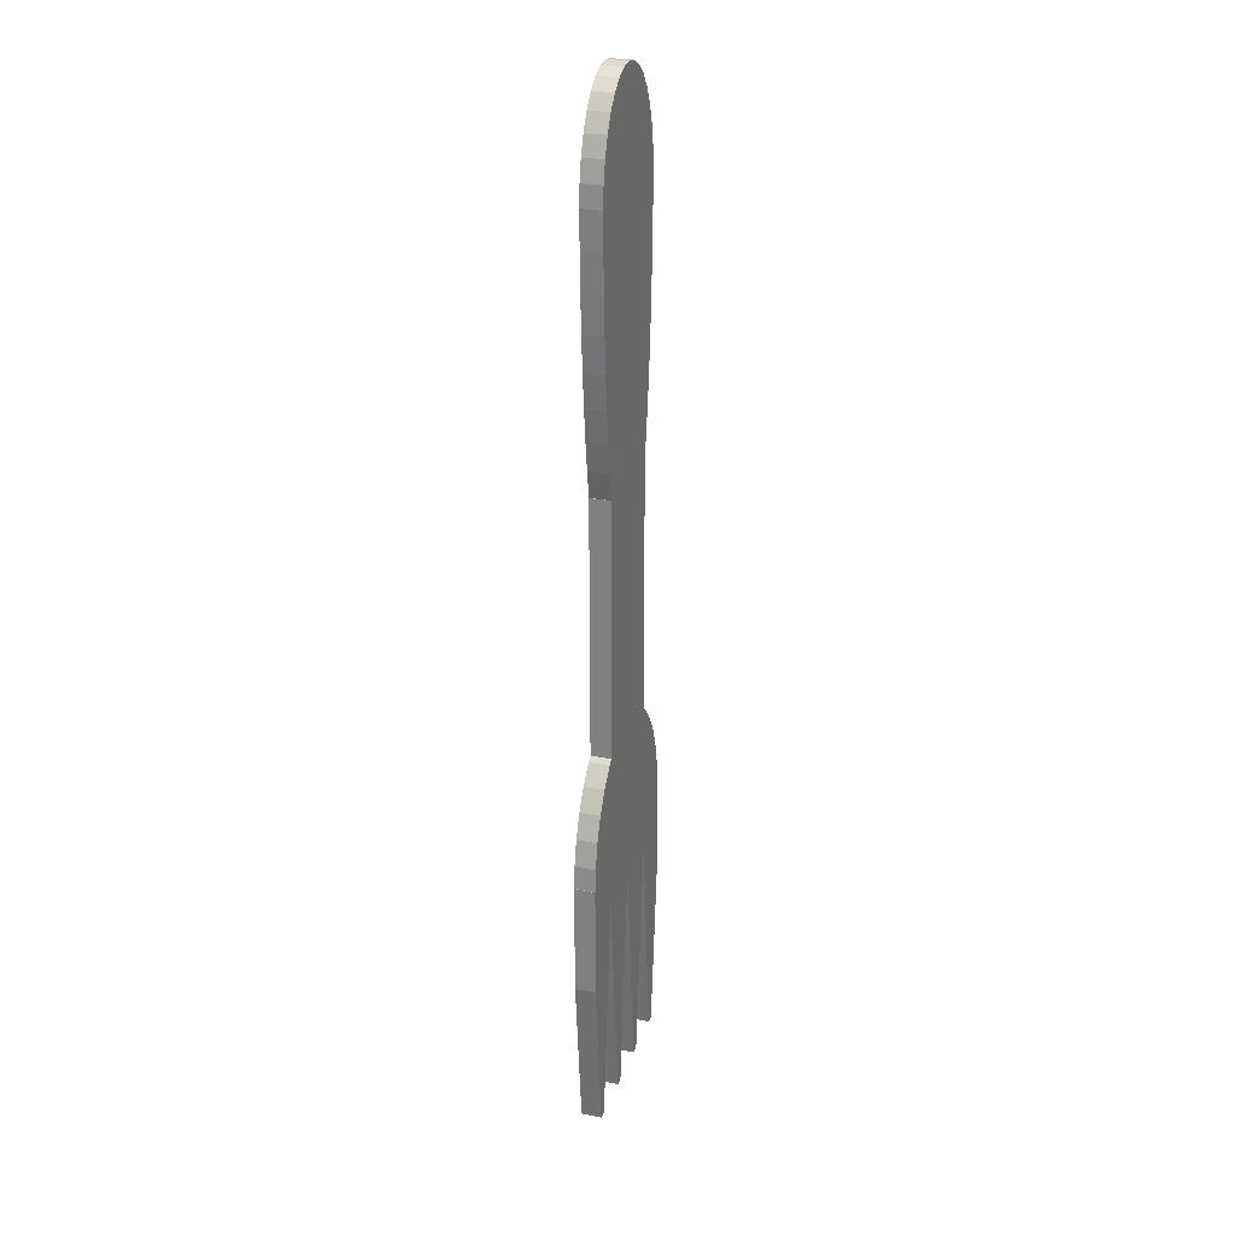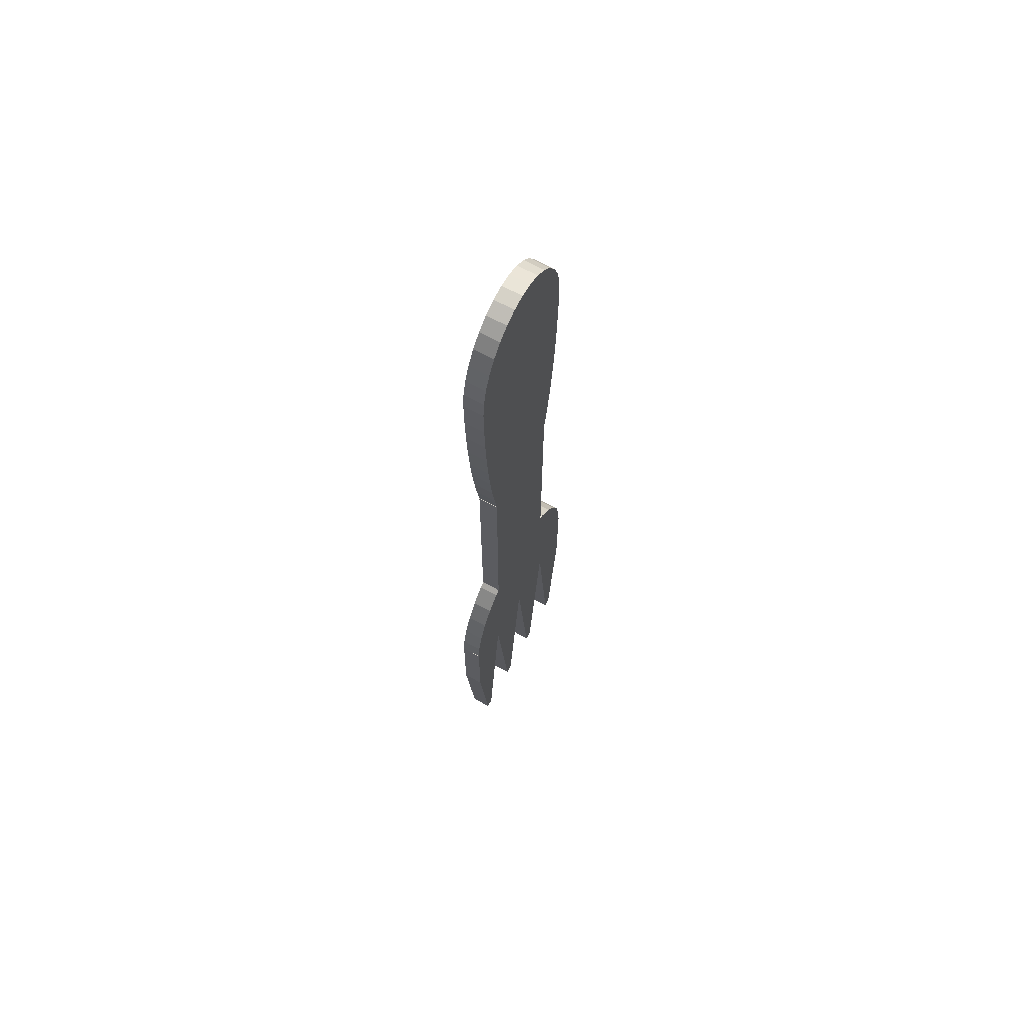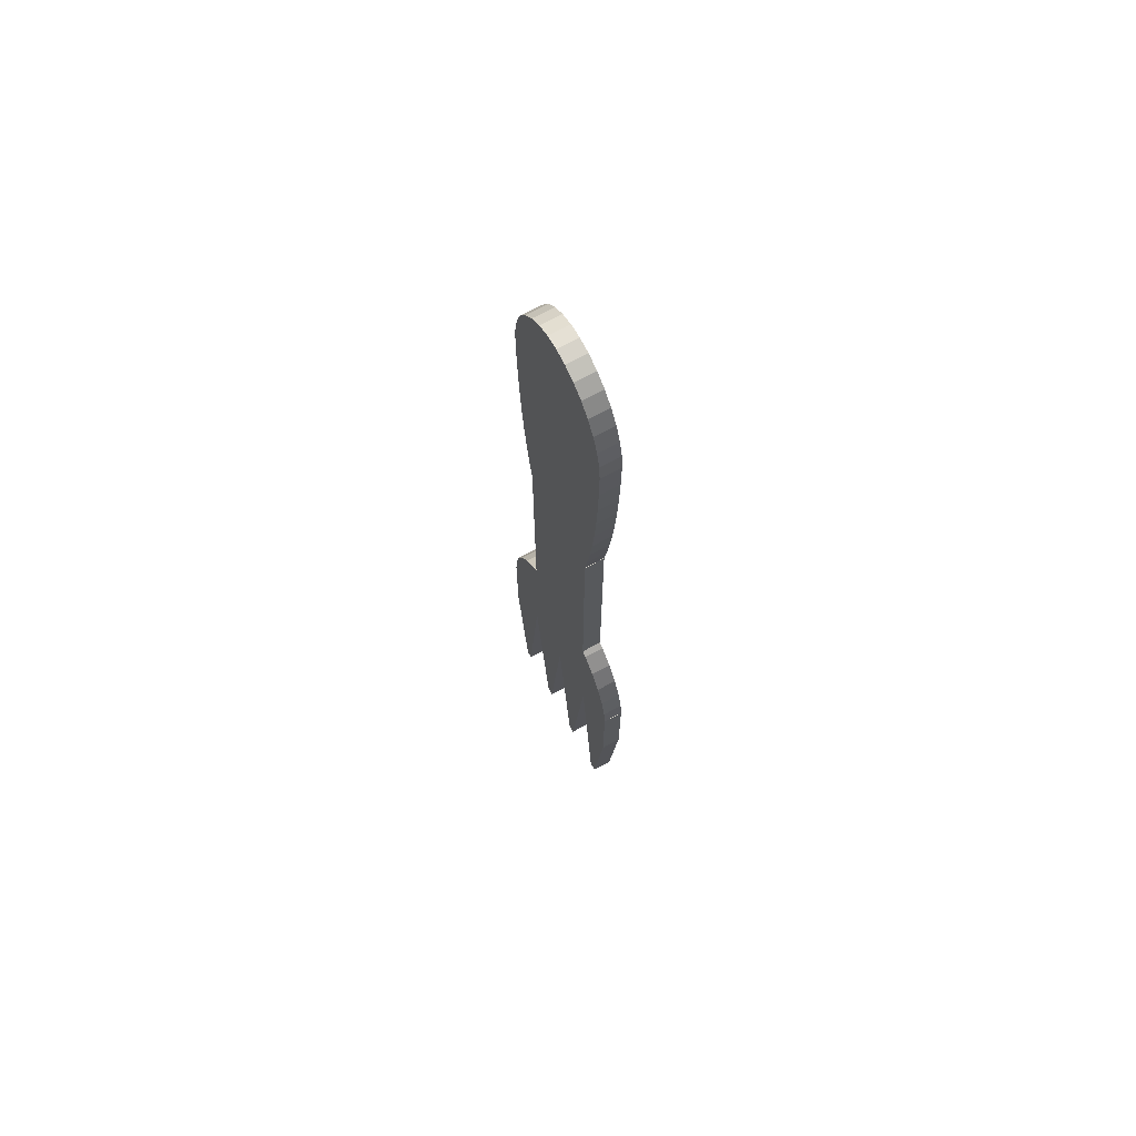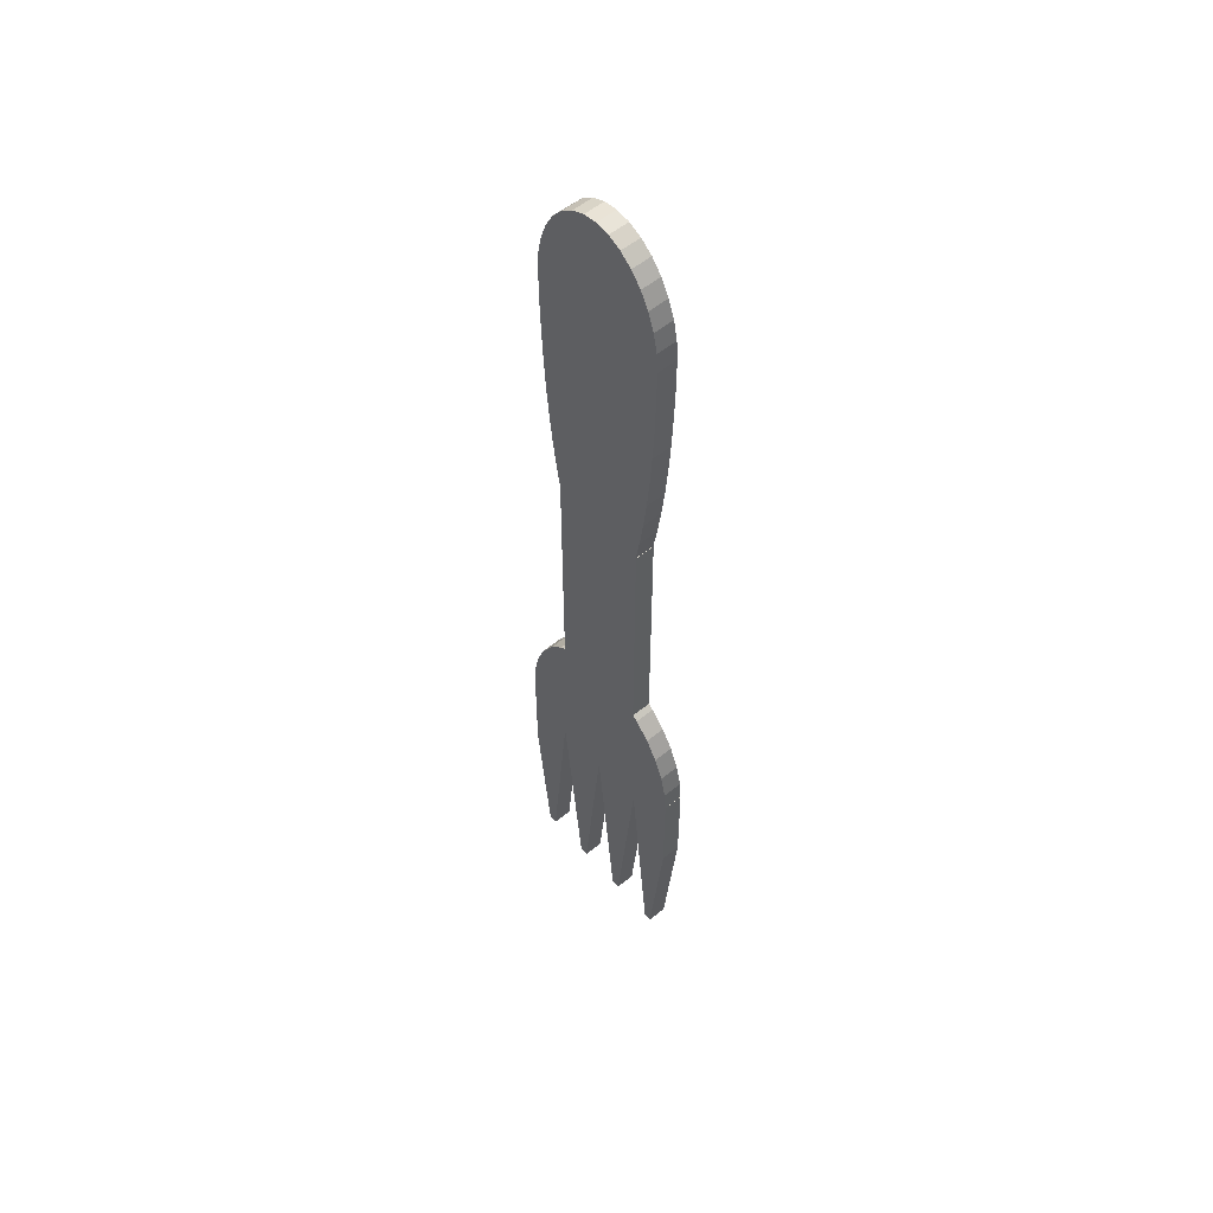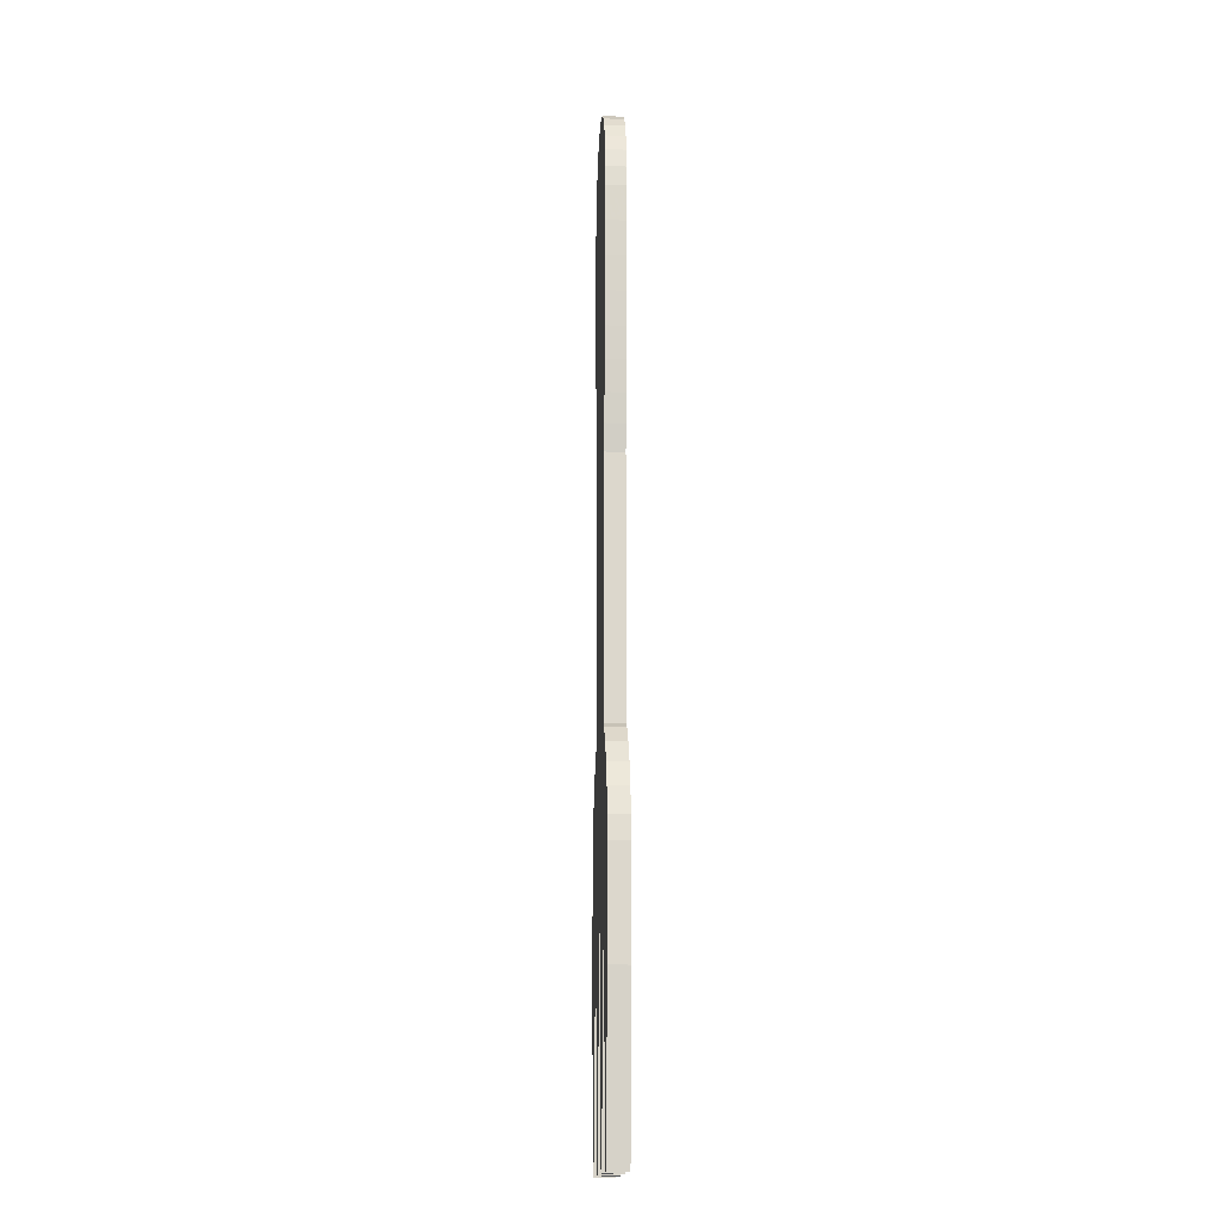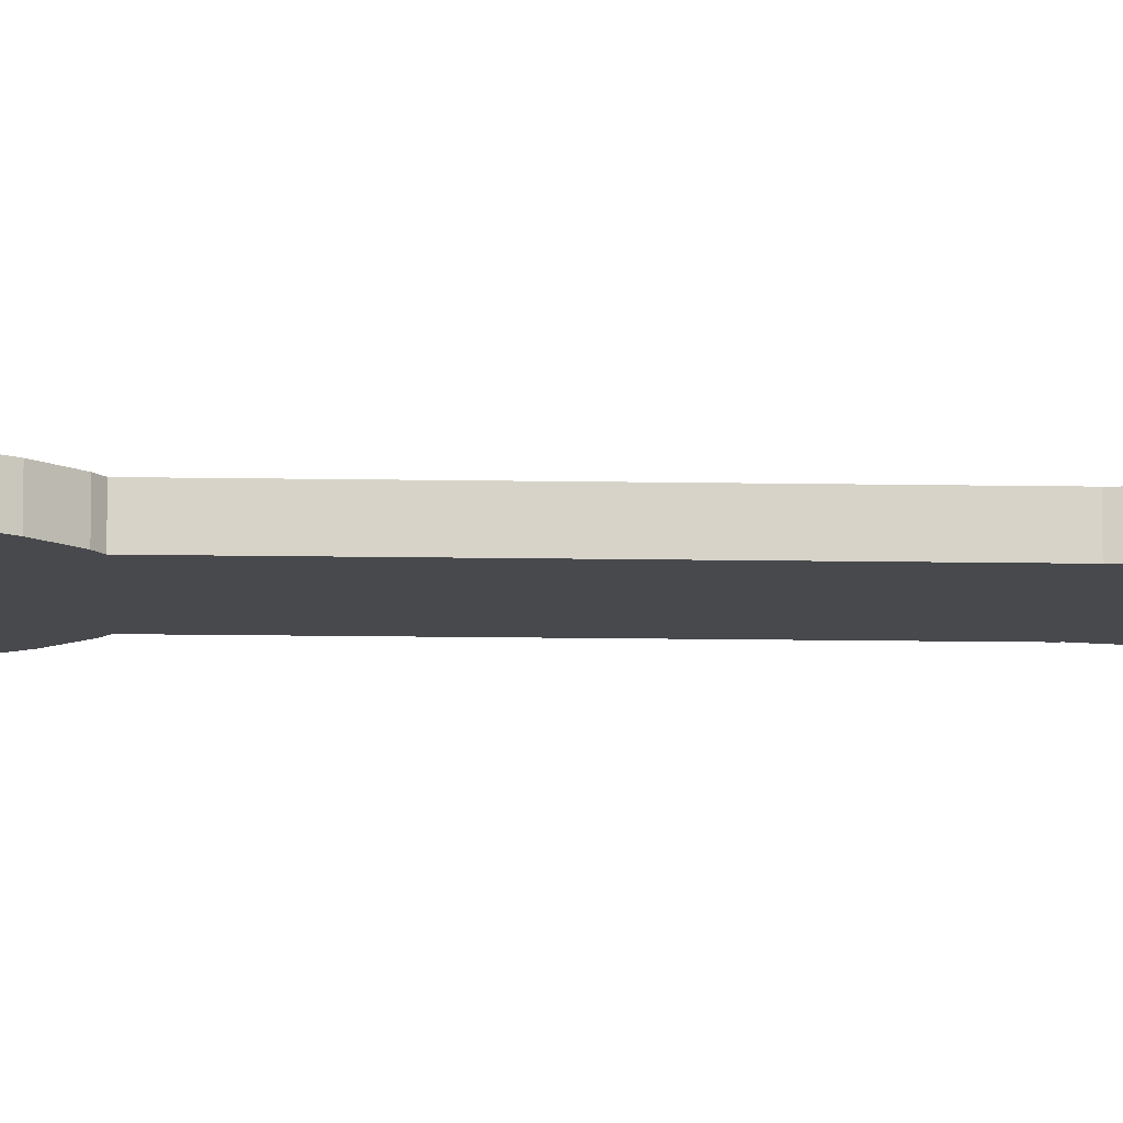
<metadata>
{"format":"obj","ext":"obj","renderer":"f3d","projection":"perspective","resolution":1024,"background":"white","views":[{"elev":26.0,"azim":107.3,"up":"+Y"},{"elev":68.3,"azim":118.6,"up":"+Y"},{"elev":70.3,"azim":61.4,"up":"+Y"},{"elev":55.2,"azim":-130.7,"up":"+Y"},{"elev":-16.5,"azim":-94.0,"up":"+Y"},{"elev":-12.1,"azim":87.5,"up":"+Z"}]}
</metadata>
<code>
o obj_0
v 71.68 		-59.27 		1.5
v 72.33 		-59.27 		1.5
v 58.5 		-39.27 		0
v 62.25 		-30.9 		1.5
v 72.33 		-59.27 		0
v 58.51 		-39.27 		0
v 71.68 		-59.27 		0
v 61.83 		-31.2 		1.5
v 70.37 		-7.914 		1.5
v 60.69 		-32.44 		1.5
v 70.63 		-5.622 		1.5
v 70.85 		-3.207 		1.5
v 71.03 		-0.691 		1.5
v 71.03 		-0.691 		0
v 70.85 		-3.207 		0
v 70.63 		-5.622 		0
v 70.37 		-7.914 		0
v 73.5 		-39.27 		1.5
v 73.5 		-39.27 		0
v 73.49 		-39.27 		0
v 73.49 		-39.27 		1.5
v 70.06 		-10.06 		0
v 58.51 		-39.27 		1.5
v 58.5 		-39.27 		1.5
v 73.36 		-37.56 		0
v 73.36 		-37.56 		1.5
v 61.15 		10.19 		0
v 60.85 		8.73 		0
v 67.68 		-59.27 		0
v 60.85 		8.73 		1.5
v 67.68 		-59.27 		1.5
v 61.15 		10.19 		1.5
v 70.37 		11.53 		0
v 72.93 		-35.69 		0
v 70.85 		10.19 		0
v 72.93 		-35.69 		1.5
v 59.76 		-33.96 		1.5
v 59.07 		-35.69 		1.5
v 58.64 		-37.56 		1.5
v 72.24 		-33.96 		0
v 72.24 		-33.96 		1.5
v 58.5 		-47.02 		1.5
v 68.32 		-59.27 		1.5
v 68.32 		-59.27 		0
v 70.06 		-10.06 		1.5
v 58.64 		-37.56 		0
v 59.07 		-35.69 		0
v 59.76 		-33.96 		0
v 71.15 		8.73 		0
v 71.15 		8.73 		1.5
v 70.85 		10.19 		1.5
v 60.75 		7.212 		0
v 70.37 		11.53 		1.5
v 60.75 		7.212 		1.5
v 73.5 		-47.51 		0
v 60.85 		1.901 		1.5
v 73.5 		-47.51 		1.5
v 60.85 		1.901 		0
v 60.77 		4.544 		1.5
v 71.15 		1.901 		0
v 60.77 		4.544 		0
v 71.15 		1.901 		1.5
v 70 		-42.51 		0
v 70 		-42.51 		1.5
v 62.25 		-30.9 		0
v 61.83 		-31.2 		0
v 71.23 		4.544 		1.5
v 71.23 		4.544 		0
v 60.69 		-32.44 		0
v 71.25 		7.212 		1.5
v 66 		-42.51 		0
v 62 		-42.51 		1.5
v 66 		-42.51 		1.5
v 71.25 		7.212 		0
v 69.75 		-12.01 		0
v 69.75 		-12.01 		1.5
v 63.68 		-59.27 		1.5
v 64.32 		-59.27 		1.5
v 71.31 		-32.44 		1.5
v 70.17 		-31.2 		1.5
v 69.75 		-30.9 		1.5
v 69.75 		-30.9 		0
v 70.17 		-31.2 		0
v 71.31 		-32.44 		0
v 58.5 		-47.02 		0
v 59.72 		-59.27 		1.5
v 59.72 		-59.27 		0
v 60.32 		-59.27 		0
v 60.32 		-59.27 		1.5
v 69.72 		-12.01 		1.5
v 69.72 		-12.01 		0
v 62 		-42.51 		0
v 62.28 		-12.01 		0
v 62.28 		-12.01 		1.5
v 69.72 		12.71 		0
v 69.72 		12.71 		1.5
v 61.63 		-7.914 		1.5
v 61.63 		-7.914 		0
v 68.92 		13.68 		0
v 68.92 		13.68 		1.5
v 61.37 		-5.622 		1.5
v 61.37 		-5.622 		0
v 68.01 		14.4 		0
v 68.01 		14.4 		1.5
v 61.15 		-3.207 		1.5
v 61.15 		-3.207 		0
v 67.03 		14.84 		0
v 67.03 		14.84 		1.5
v 60.97 		-0.691 		1.5
v 60.97 		-0.691 		0
v 66 		14.99 		0
v 66 		14.99 		1.5
v 61.94 		-10.06 		1.5
v 61.94 		-10.06 		0
v 62.25 		-12.01 		1.5
v 62.25 		-12.01 		0
v 64.97 		14.84 		0
v 64.97 		14.84 		1.5
v 63.99 		14.4 		0
v 63.99 		14.4 		1.5
v 61.63 		11.53 		0
v 63.08 		13.68 		0
v 61.63 		11.53 		1.5
v 63.08 		13.68 		1.5
v 62.29 		12.71 		0
v 62.29 		12.71 		1.5
v 63.68 		-59.27 		0
v 64.32 		-59.27 		0
g group_0_15277357
f 12 101 11
f 13 109 12
f 17 102 16
f 18 19 20
f 18 20 21
f 37 38 73
f 21 20 25
f 21 25 26
f 27 28 30
f 27 30 32
f 26 25 34
f 26 34 36
f 10 37 73
f 38 39 73
f 72 73 39
f 23 72 39
f 24 42 23
f 36 34 40
f 36 40 41
f 9 113 45
f 41 40 79
f 52 28 49
f 124 126 96
f 53 96 126
f 54 30 52
f 28 52 30
f 59 61 58
f 59 58 56
f 54 52 61
f 54 61 59
f 110 56 58
f 64 63 1
f 4 65 66
f 4 66 8
f 51 53 123
f 63 7 1
f 66 69 10
f 66 10 8
f 55 57 5
f 2 5 57
f 69 48 10
f 72 23 42
f 86 89 42
f 48 37 10
f 48 47 38
f 48 38 37
f 126 123 53
f 47 46 39
f 47 39 38
f 58 61 68
f 72 42 89
f 63 64 44
f 23 6 3
f 23 3 24
f 71 29 31
f 76 81 75
f 82 75 81
f 46 6 23
f 46 23 39
f 64 43 44
f 84 40 48
f 79 80 4
f 80 81 4
f 8 10 73
f 78 71 73
f 4 26 36
f 4 36 41
f 79 4 41
f 24 3 85
f 24 85 42
f 63 71 25
f 20 63 25
f 34 25 71
f 73 71 31
f 86 87 88
f 86 88 89
f 89 92 72
f 77 78 72
f 4 8 73
f 95 96 33
f 92 127 72
f 77 72 127
f 99 100 96
f 99 96 95
f 101 102 98
f 101 98 97
f 99 103 104
f 99 104 100
f 73 31 64
f 4 73 64
f 64 21 4
f 88 92 89
f 21 26 4
f 105 106 102
f 105 102 101
f 42 85 86
f 87 86 85
f 43 64 31
f 103 107 108
f 103 108 104
f 109 110 106
f 109 106 105
f 19 57 55
f 107 111 112
f 107 112 108
f 56 110 109
f 117 112 111
f 1 57 64
f 18 21 57
f 64 57 21
f 93 94 114
f 113 114 94
f 57 19 18
f 2 57 1
f 55 63 20
f 19 55 20
f 117 118 112
f 98 114 113
f 98 113 97
f 5 7 55
f 63 55 7
f 117 119 120
f 117 120 118
f 4 115 65
f 116 65 115
f 123 125 121
f 119 122 124
f 119 124 120
f 12 15 14
f 12 14 13
f 122 125 126
f 122 126 124
f 121 27 32
f 121 32 123
f 97 9 101
f 11 16 15
f 11 15 12
f 113 9 97
f 94 45 113
f 125 123 126
f 106 110 15
f 98 102 17
f 77 127 128
f 77 128 78
f 9 17 16
f 9 16 11
f 76 75 91
f 76 91 90
f 82 83 48
f 46 40 6
f 98 17 114
f 94 116 115
f 67 70 54
f 30 54 70
f 31 29 44
f 31 44 43
f 94 93 116
f 45 22 17
f 45 17 9
f 56 109 13
f 22 45 91
f 90 91 45
f 71 78 128
f 121 35 27
f 125 33 121
f 35 49 28
f 54 59 67
f 59 56 67
f 62 67 56
f 3 6 85
f 27 35 28
f 35 51 50
f 35 50 49
f 105 12 109
f 73 72 78
f 33 53 51
f 33 51 35
f 74 68 52
f 68 60 58
f 61 52 68
f 92 85 6
f 33 96 53
f 65 82 66
f 69 66 82
f 48 69 82
f 83 84 48
f 92 6 40
f 92 88 85
f 87 85 88
f 60 13 14
f 47 48 40
f 46 47 40
f 13 60 62
f 90 45 94
f 9 11 101
f 68 62 60
f 68 67 62
f 71 92 40
f 71 128 92
f 104 108 120
f 118 120 108
f 112 118 108
f 68 74 67
f 71 40 34
f 44 29 63
f 71 63 29
f 120 124 104
f 123 32 51
f 104 124 100
f 32 30 51
f 70 67 74
f 127 92 128
f 62 56 13
f 50 51 30
f 70 50 30
f 100 124 96
f 70 74 49
f 70 49 50
f 14 15 110
f 93 114 22
f 91 93 22
f 17 22 114
f 101 12 105
f 84 79 40
f 111 107 117
f 103 119 107
f 99 122 103
f 95 122 99
f 33 125 95
f 35 121 33
f 83 80 79
f 83 79 84
f 117 107 119
f 119 103 122
f 122 95 125
f 83 82 81
f 83 81 80
f 76 90 81
f 115 4 94
f 90 94 81
f 81 94 4
f 74 52 49
f 14 110 60
f 102 106 15
f 110 58 60
f 15 16 102
f 75 82 91
f 93 91 82
f 82 65 93
f 93 65 116
f 1 7 5
f 1 5 2

</code>
